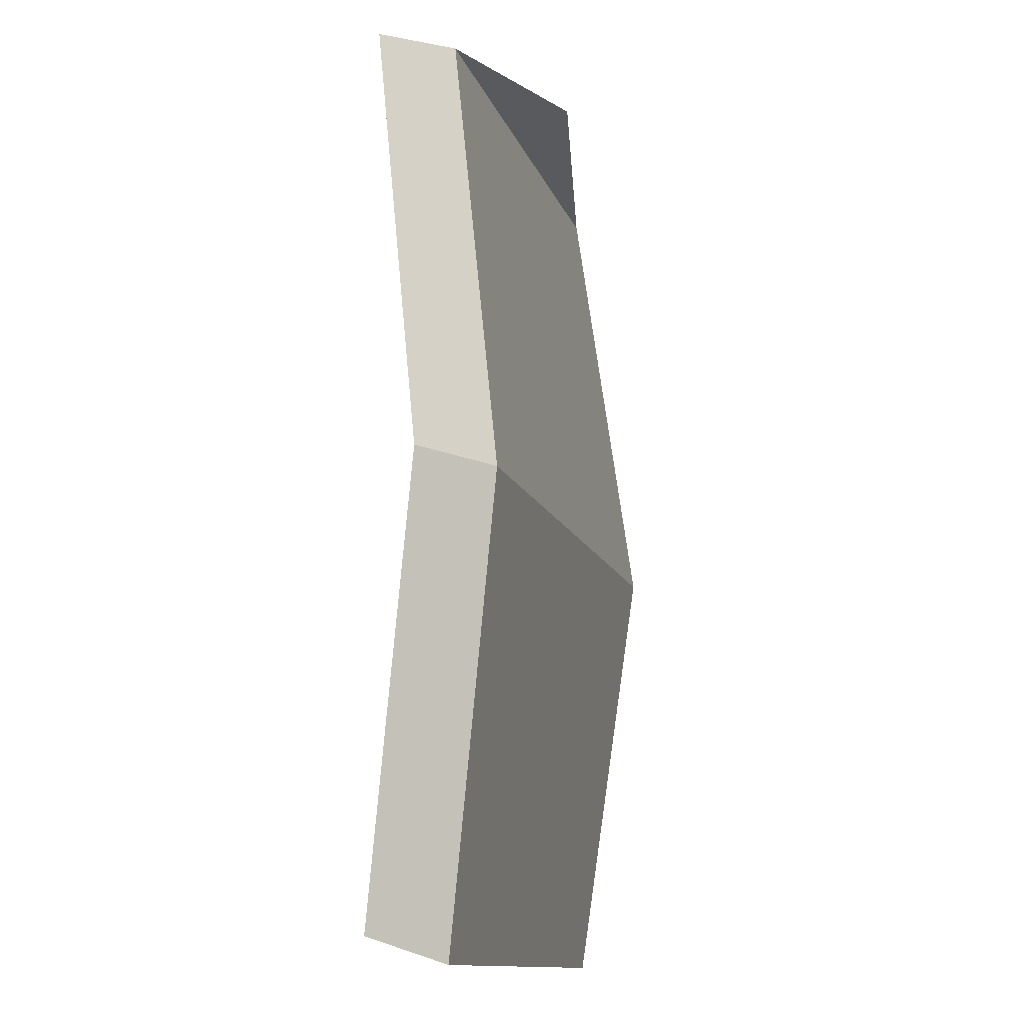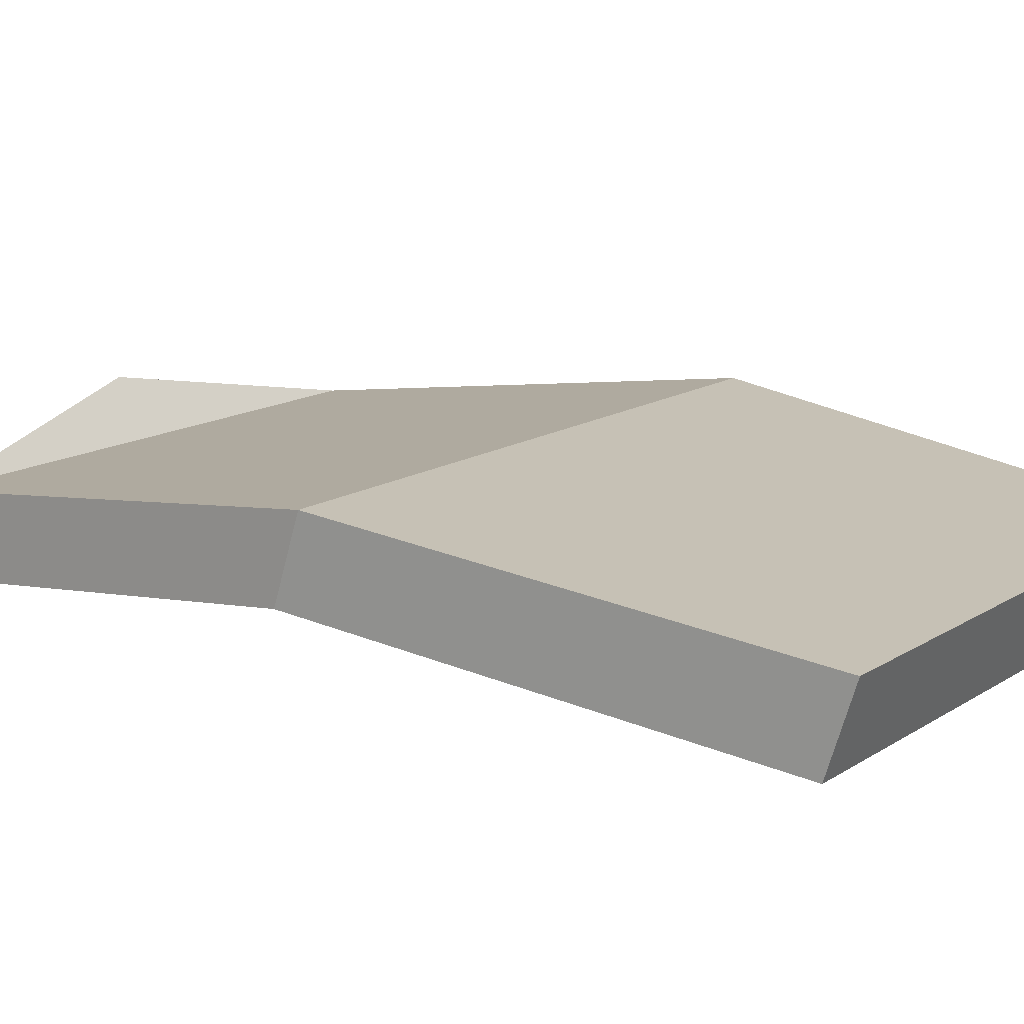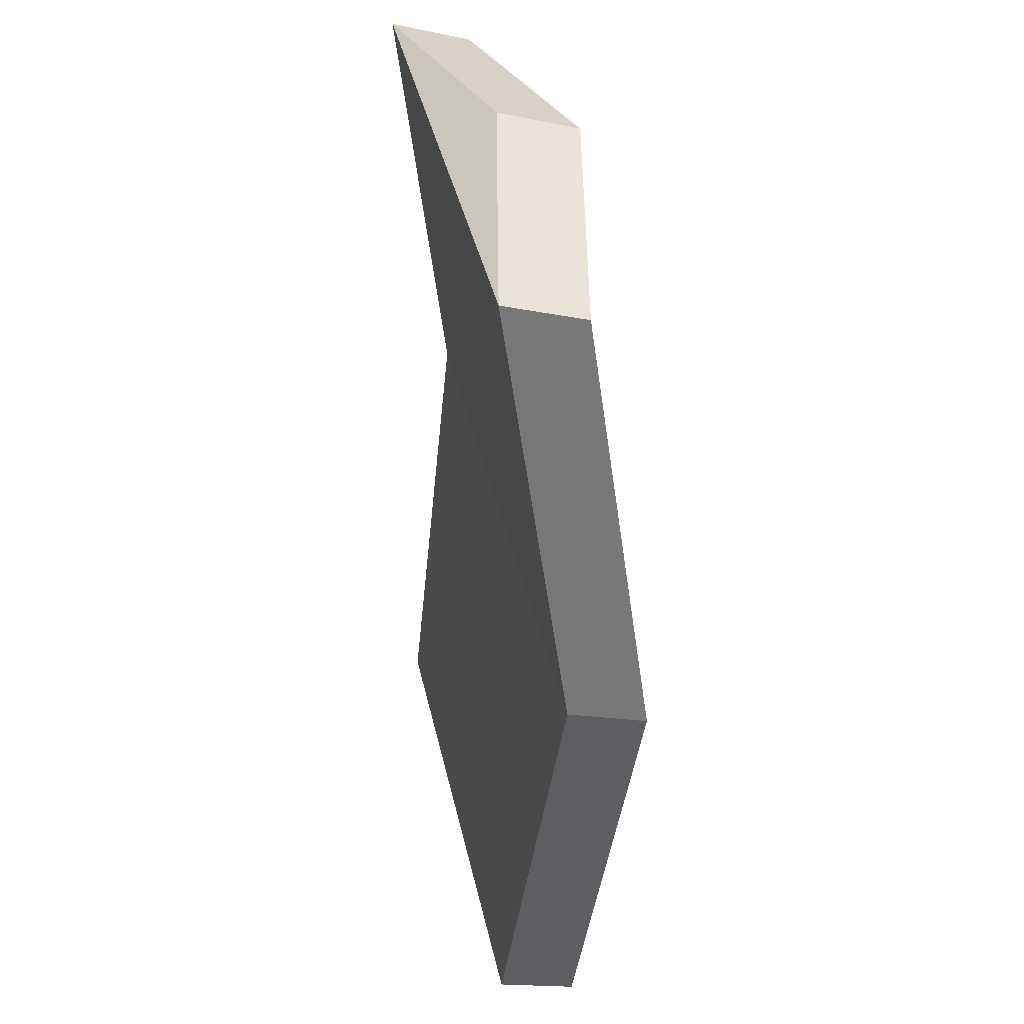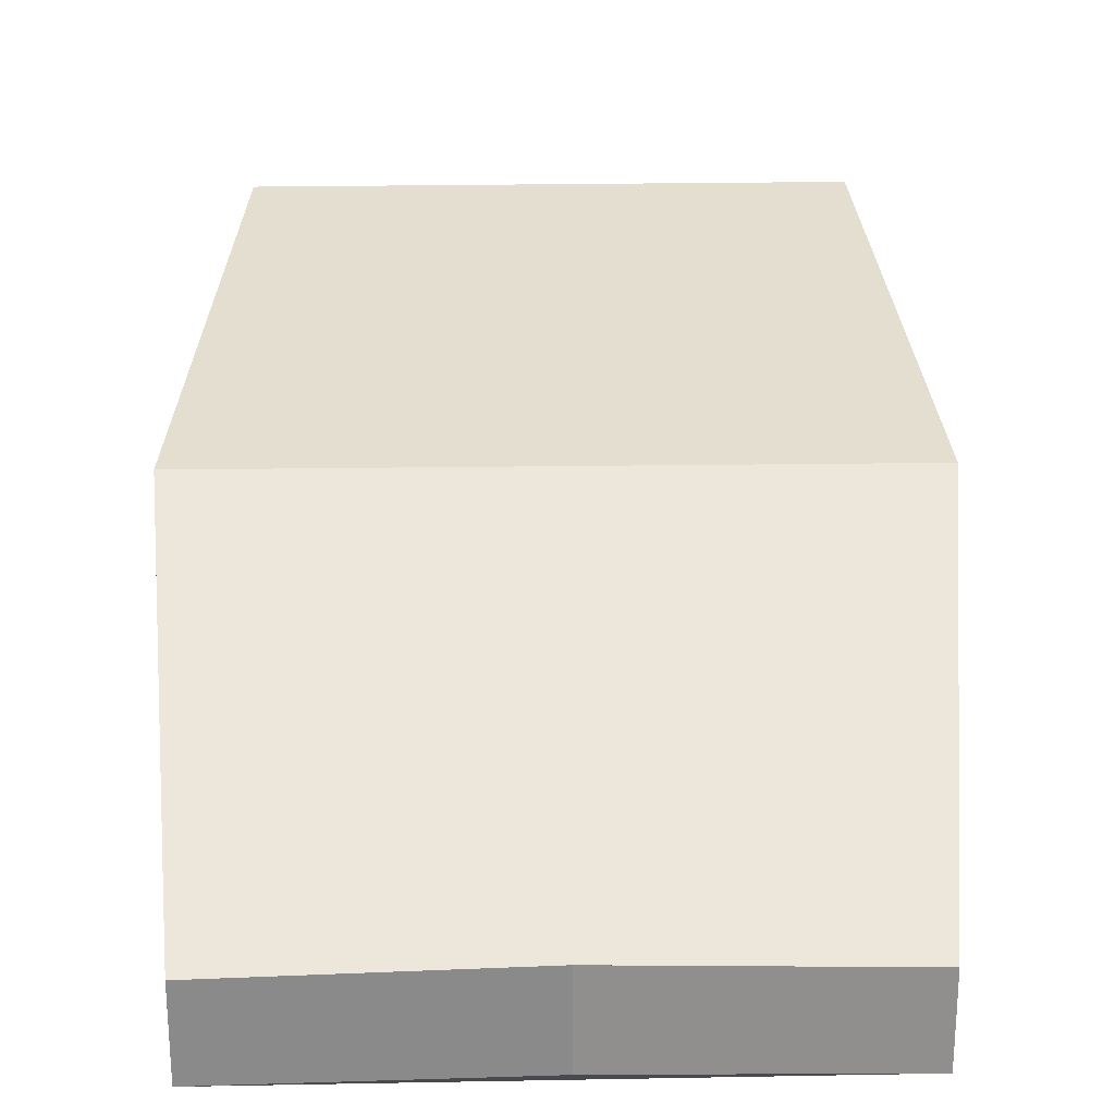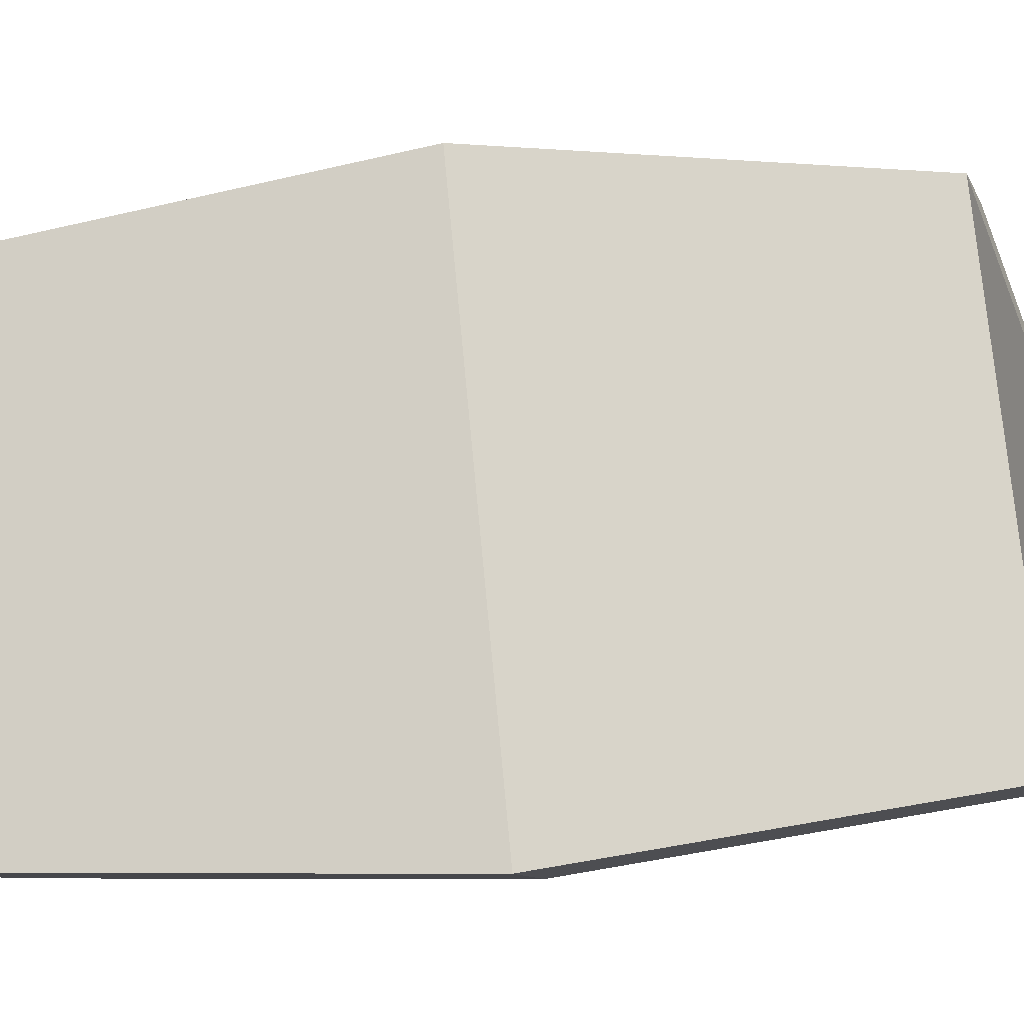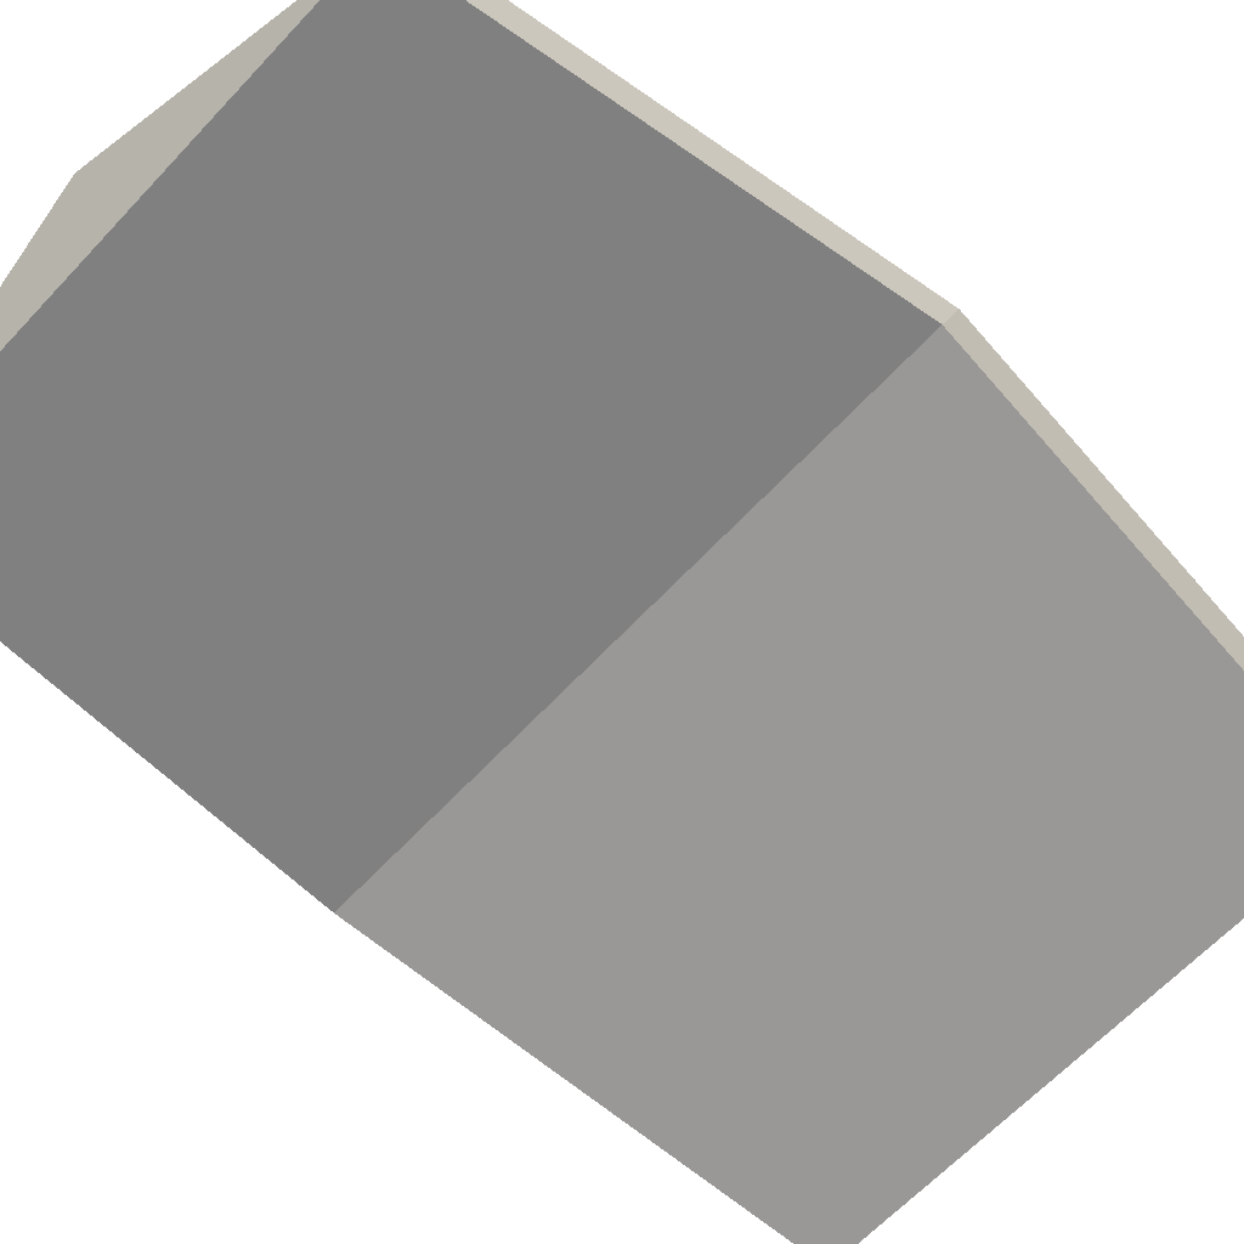
<metadata>
{"format":"obj","ext":"obj","renderer":"f3d","projection":"perspective","resolution":1024,"background":"white","views":[{"elev":-13.6,"azim":-75.4,"up":"+Y"},{"elev":13.6,"azim":-53.3,"up":"+Z"},{"elev":38.9,"azim":-102.7,"up":"+Y"},{"elev":42.8,"azim":179.3,"up":"+Z"},{"elev":77.7,"azim":85.2,"up":"+Z"},{"elev":-65.0,"azim":-132.3,"up":"+Z"}]}
</metadata>
<code>
o Cube.001_Cube.003
v 0.6546 -0.2057 2.215
v -0.2277 1.155 2.197
v -1.087 -0.2253 2.2
v 0.5338 -1.475 2.054
v 0.5338 1.065 2.053
v -0.96 1.043 2.041
v -0.96 -1.497 2.04
v 0.6546 -0.2057 2.215
v 0.5338 -1.475 2.054
v -1.087 -0.2253 2.2
v -0.96 -1.497 2.04
v 0.6554 -0.1314 1.987
v 0.5345 -1.401 1.826
v -0.2269 1.23 1.969
v 0.5345 1.14 1.825
v -1.086 -0.151 1.972
v -0.9592 1.117 1.813
v -0.9592 -1.423 1.812
v 0.6554 -0.1314 1.987
v 0.5345 -1.401 1.826
v -1.086 -0.151 1.972
v -0.9592 -1.423 1.812
f 5 6 3 1
f 5 2 6
f 7 4 9 11
f 9 8 10 11
f 1 3 10 8
f 4 1 8 9
f 3 7 11 10
f 15 12 16 17
f 15 17 14
f 18 22 20 13
f 20 22 21 19
f 12 19 21 16
f 13 20 19 12
f 16 21 22 18
f 5 15 14 2
f 7 18 13 4
f 2 14 17 6
f 1 12 15 5
f 4 13 12 1
f 3 16 18 7
f 6 17 16 3

</code>
